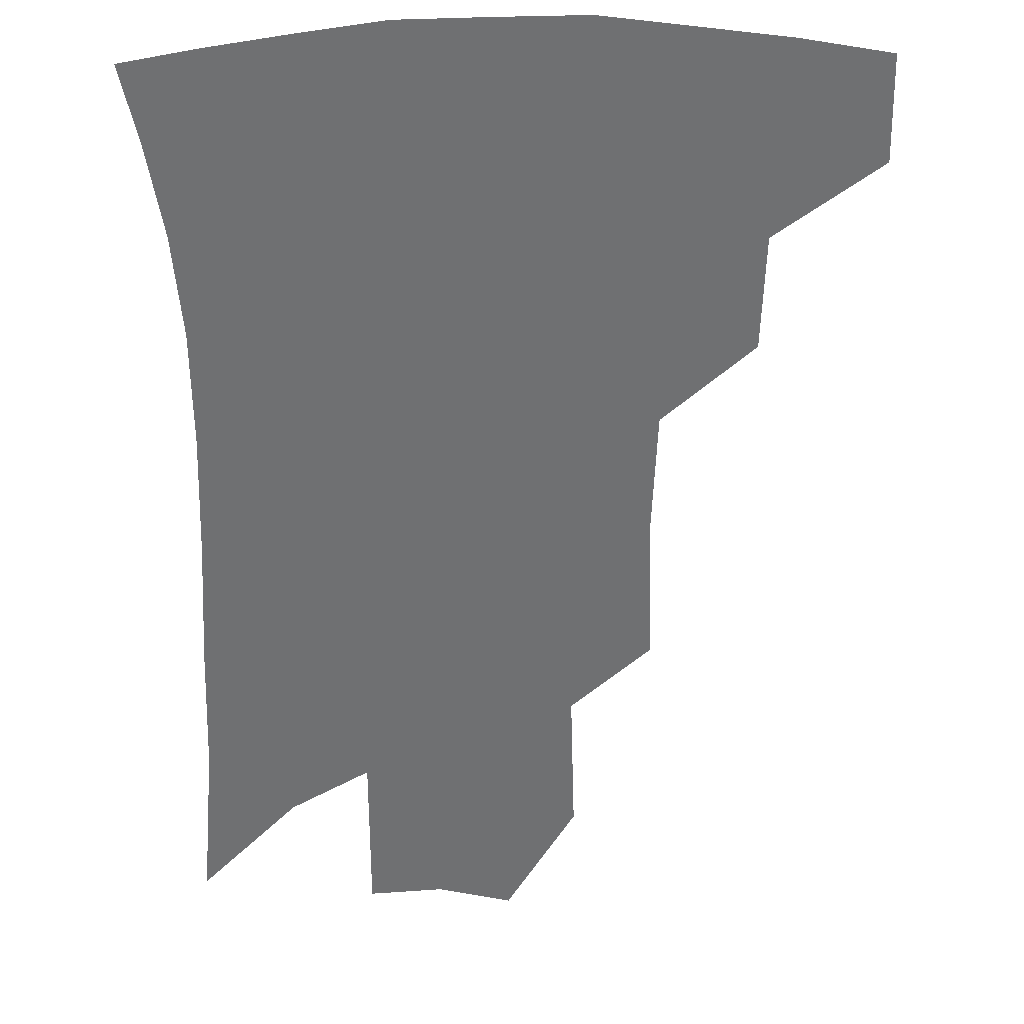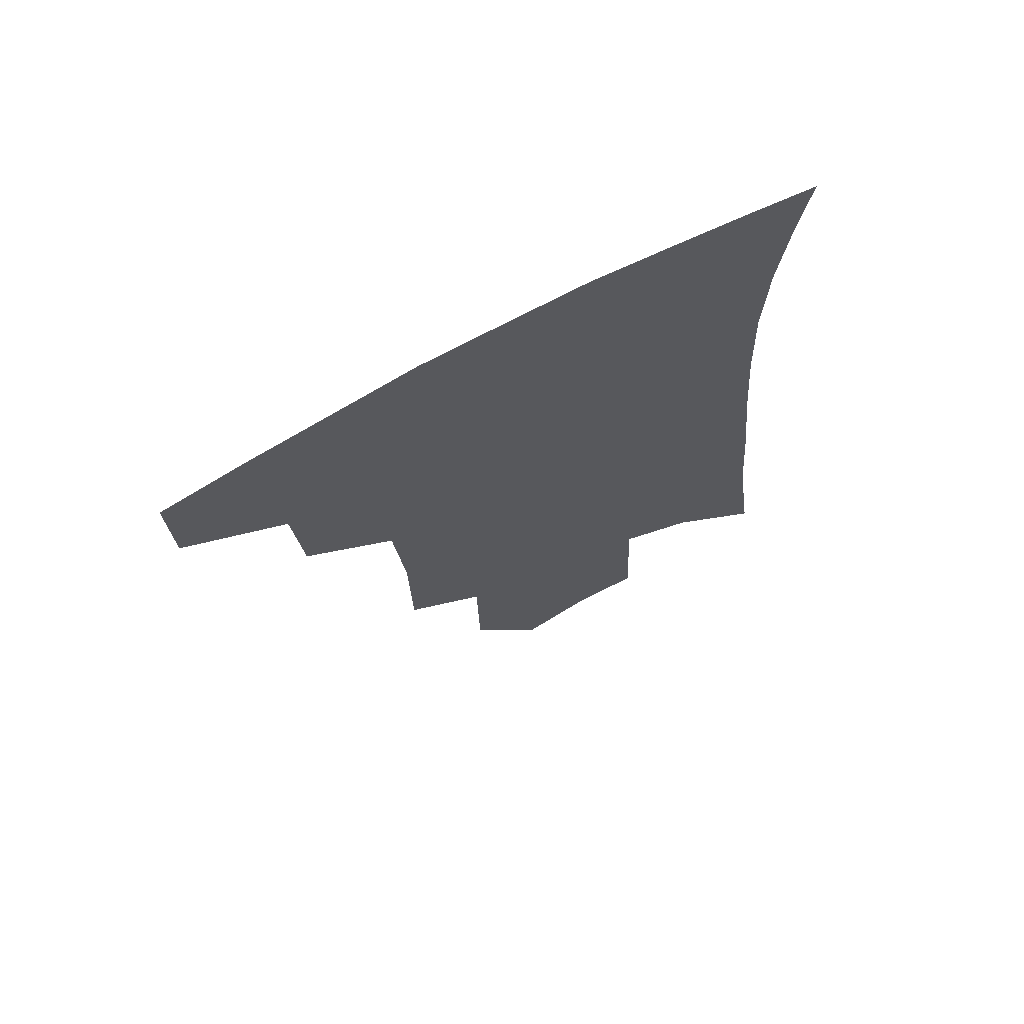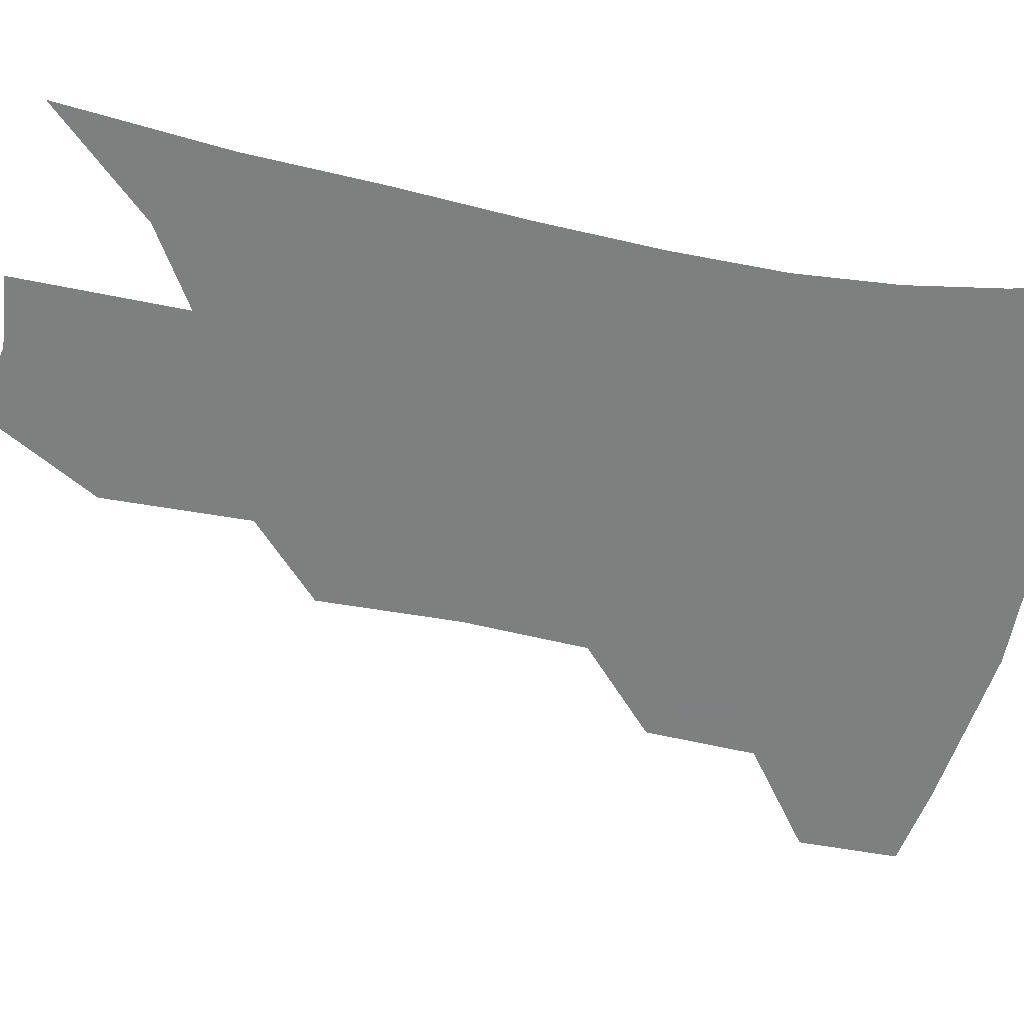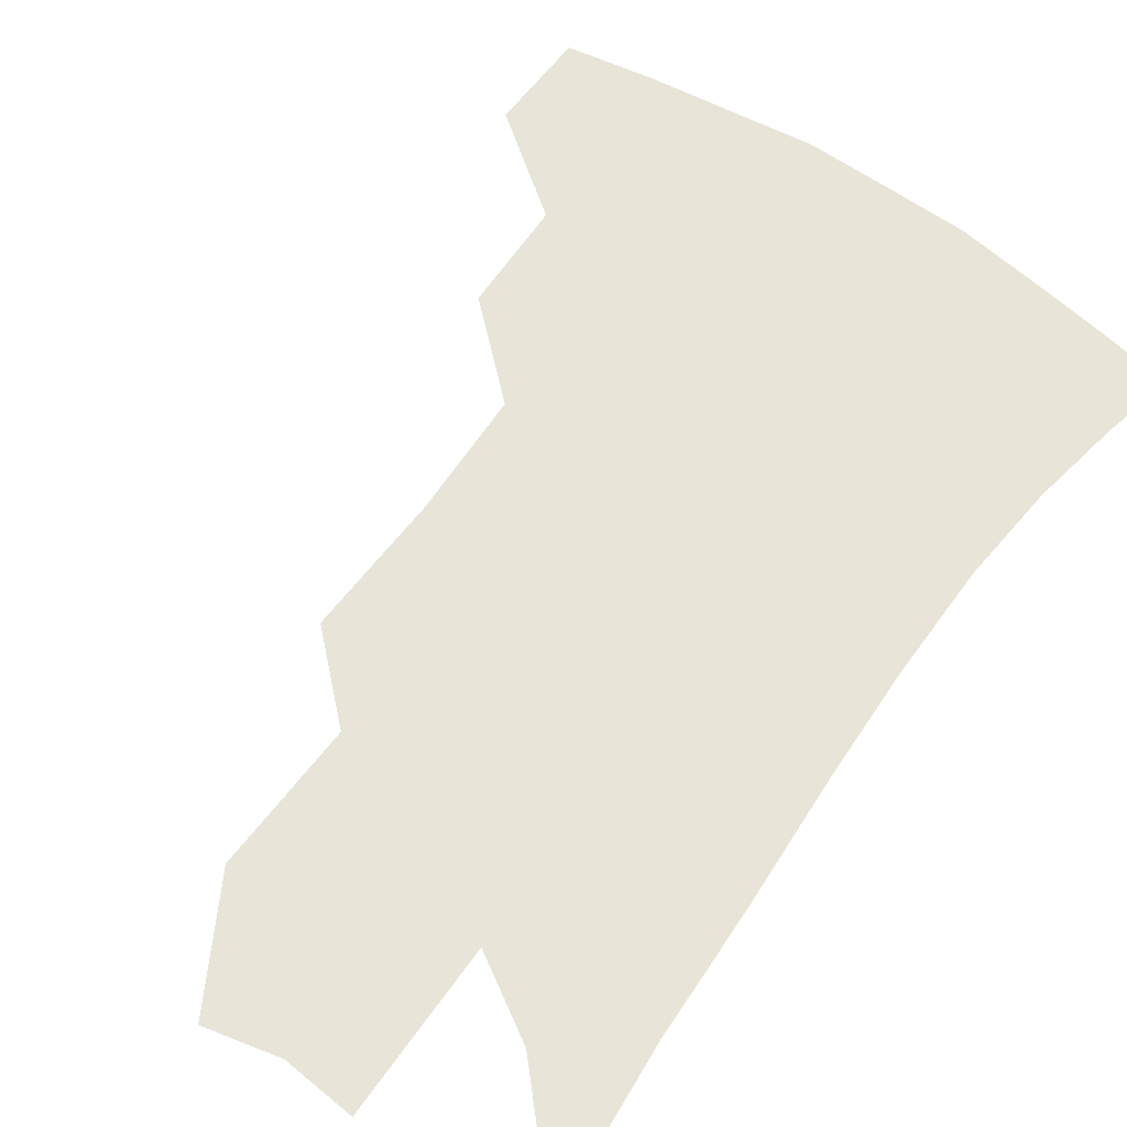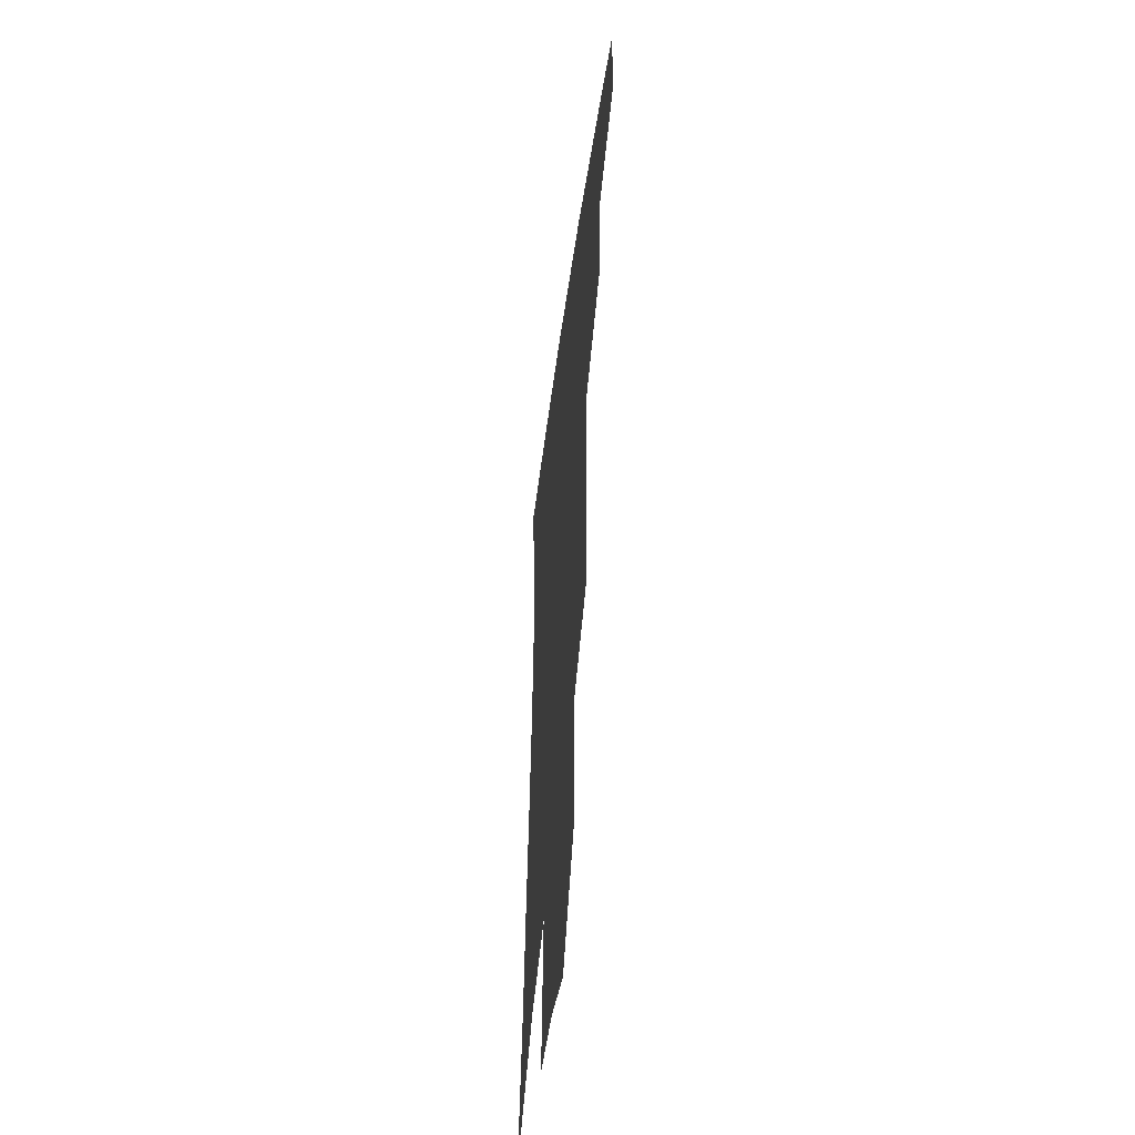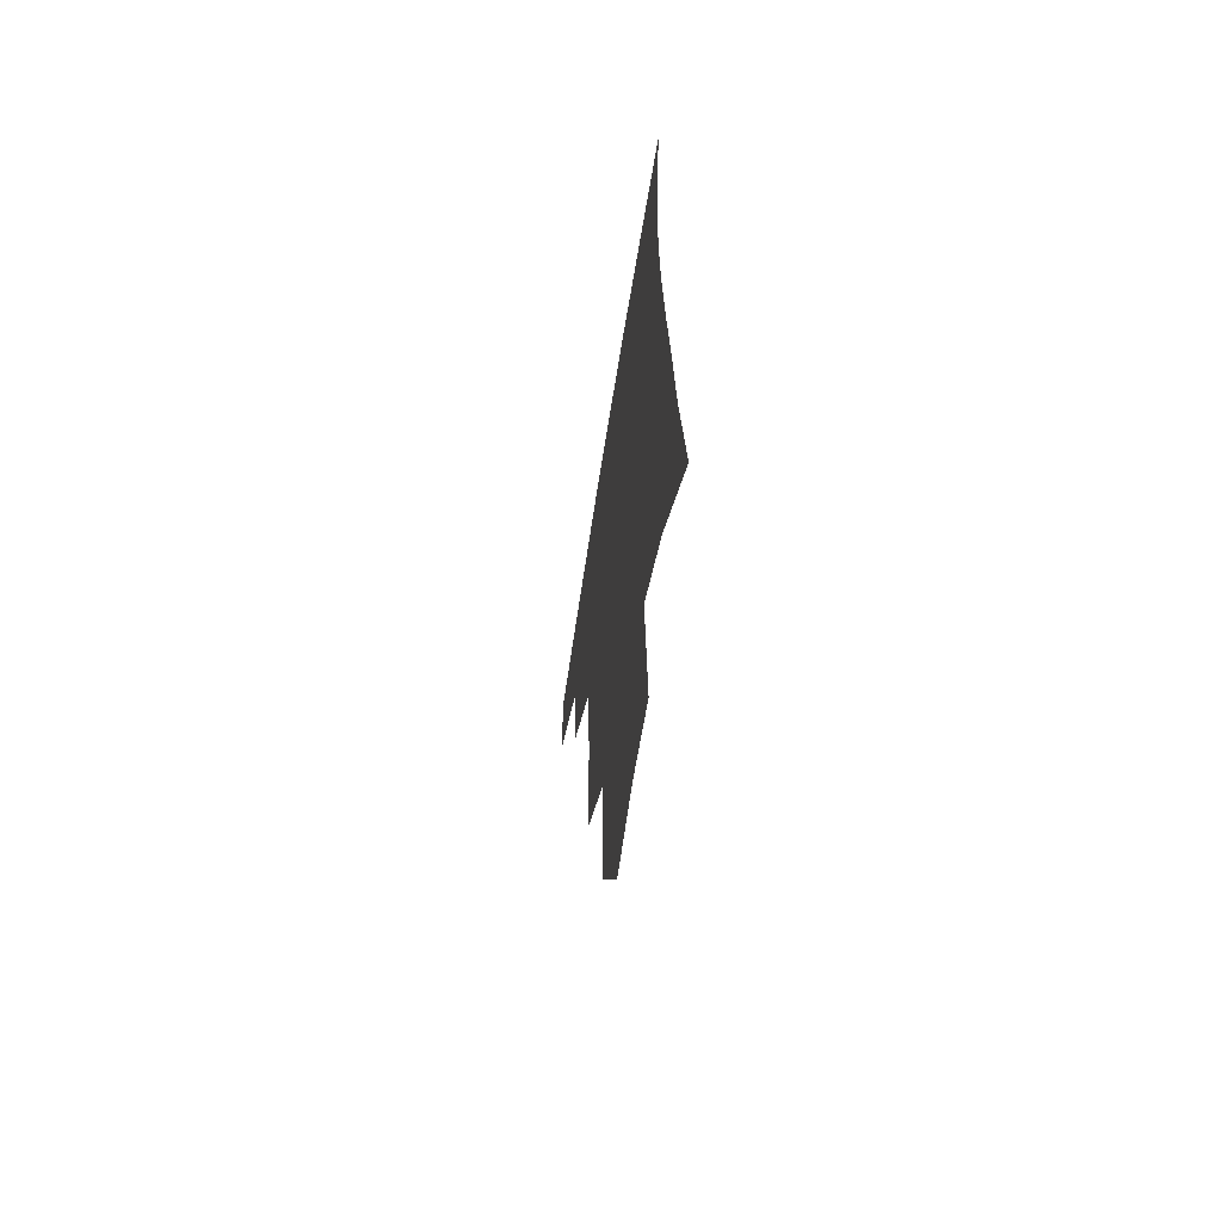
<metadata>
{"format":"obj","ext":"obj","renderer":"f3d","projection":"perspective","resolution":1024,"background":"white","views":[{"elev":-54.8,"azim":-177.2,"up":"+Z"},{"elev":70.6,"azim":-27.7,"up":"+Y"},{"elev":-59.6,"azim":81.1,"up":"+Z"},{"elev":60.5,"azim":37.8,"up":"+Z"},{"elev":-51.1,"azim":-97.7,"up":"+Y"},{"elev":-63.9,"azim":81.0,"up":"+Y"}]}
</metadata>
<code>
v 472 375.6 0
v 471.2 406.3 0
v 505.6 321.2 0
v 503 354.8 0
v 501.6 386.3 0
v 496.5 411.8 0
v 536.9 217.3 0
v 536.2 260.6 0
v 532.8 298.6 0
v 532.3 338.8 0
v 530.2 366.6 0
v 526.4 390.9 0
v 522.2 416.2 0
v 561.8 152.2 0
v 561 196.9 0
v 560.4 243.4 0
v 557.6 276.7 0
v 555.9 313.6 0
v 554.8 344.1 0
v 554.1 371.5 0
v 551.2 394.6 0
v 547.4 420.5 0
v 584 117.1 0
v 584 171.7 0
v 582.4 217.1 0
v 580.3 251.8 0
v 578.4 287.4 0
v 577.5 321.1 0
v 576.8 347.9 0
v 576.5 373.1 0
v 575.6 396.4 0
v 573.7 421.2 0
v 605.6 123.2 0
v 604.2 177.4 0
v 602 218.2 0
v 599.9 256.7 0
v 598.4 291.4 0
v 597.8 323.2 0
v 598.2 349.8 0
v 599 374.2 0
v 599.7 396.8 0
v 598.5 421.7 0
v 627.3 122.3 0
v 624.7 173.5 0
v 621.8 217.7 0
v 619.5 256.2 0
v 618.3 289.3 0
v 618 319.9 0
v 618.7 349.4 0
v 620.5 373.8 0
v 622.6 396.1 0
v 624 419 0
v 648.9 160.2 0
v 643.5 208.7 0
v 641.3 245.8 0
v 639 282.2 0
v 637.9 315.7 0
v 639 344.3 0
v 641.3 370.5 0
v 644.7 394.4 0
v 647.7 416.2 0
v 679.5 130.3 0
v 672.8 181 0
v 669.5 220.7 0
v 665.4 260.4 0
v 662.4 297.6 0
v 661 332.1 0
v 662.2 362.8 0
v 665.5 391 0
v 669.3 413.1 0
f 4 5 1
f 1 5 2
f 5 6 2
f 9 10 3
f 3 10 4
f 10 11 4
f 4 11 5
f 11 12 5
f 5 12 6
f 12 13 6
f 15 16 7
f 7 16 8
f 16 17 8
f 8 17 9
f 17 18 9
f 9 18 10
f 18 19 10
f 10 19 11
f 19 20 11
f 11 20 12
f 20 21 12
f 12 21 13
f 21 22 13
f 23 24 14
f 14 24 15
f 24 25 15
f 15 25 16
f 25 26 16
f 16 26 17
f 26 27 17
f 17 27 18
f 27 28 18
f 18 28 19
f 28 29 19
f 19 29 20
f 29 30 20
f 20 30 21
f 30 31 21
f 21 31 22
f 31 32 22
f 23 33 24
f 33 34 24
f 24 34 25
f 34 35 25
f 25 35 26
f 35 36 26
f 26 36 27
f 36 37 27
f 27 37 28
f 37 38 28
f 28 38 29
f 38 39 29
f 29 39 30
f 39 40 30
f 30 40 31
f 40 41 31
f 31 41 32
f 41 42 32
f 33 43 34
f 43 44 34
f 34 44 35
f 44 45 35
f 35 45 36
f 45 46 36
f 36 46 37
f 46 47 37
f 37 47 38
f 47 48 38
f 38 48 39
f 48 49 39
f 39 49 40
f 49 50 40
f 40 50 41
f 50 51 41
f 41 51 42
f 51 52 42
f 44 53 45
f 53 54 45
f 45 54 46
f 54 55 46
f 46 55 47
f 55 56 47
f 47 56 48
f 56 57 48
f 48 57 49
f 57 58 49
f 49 58 50
f 58 59 50
f 50 59 51
f 59 60 51
f 51 60 52
f 60 61 52
f 53 62 54
f 62 63 54
f 54 63 55
f 63 64 55
f 55 64 56
f 64 65 56
f 56 65 57
f 65 66 57
f 57 66 58
f 66 67 58
f 58 67 59
f 67 68 59
f 59 68 60
f 68 69 60
f 60 69 61
f 69 70 61

</code>
